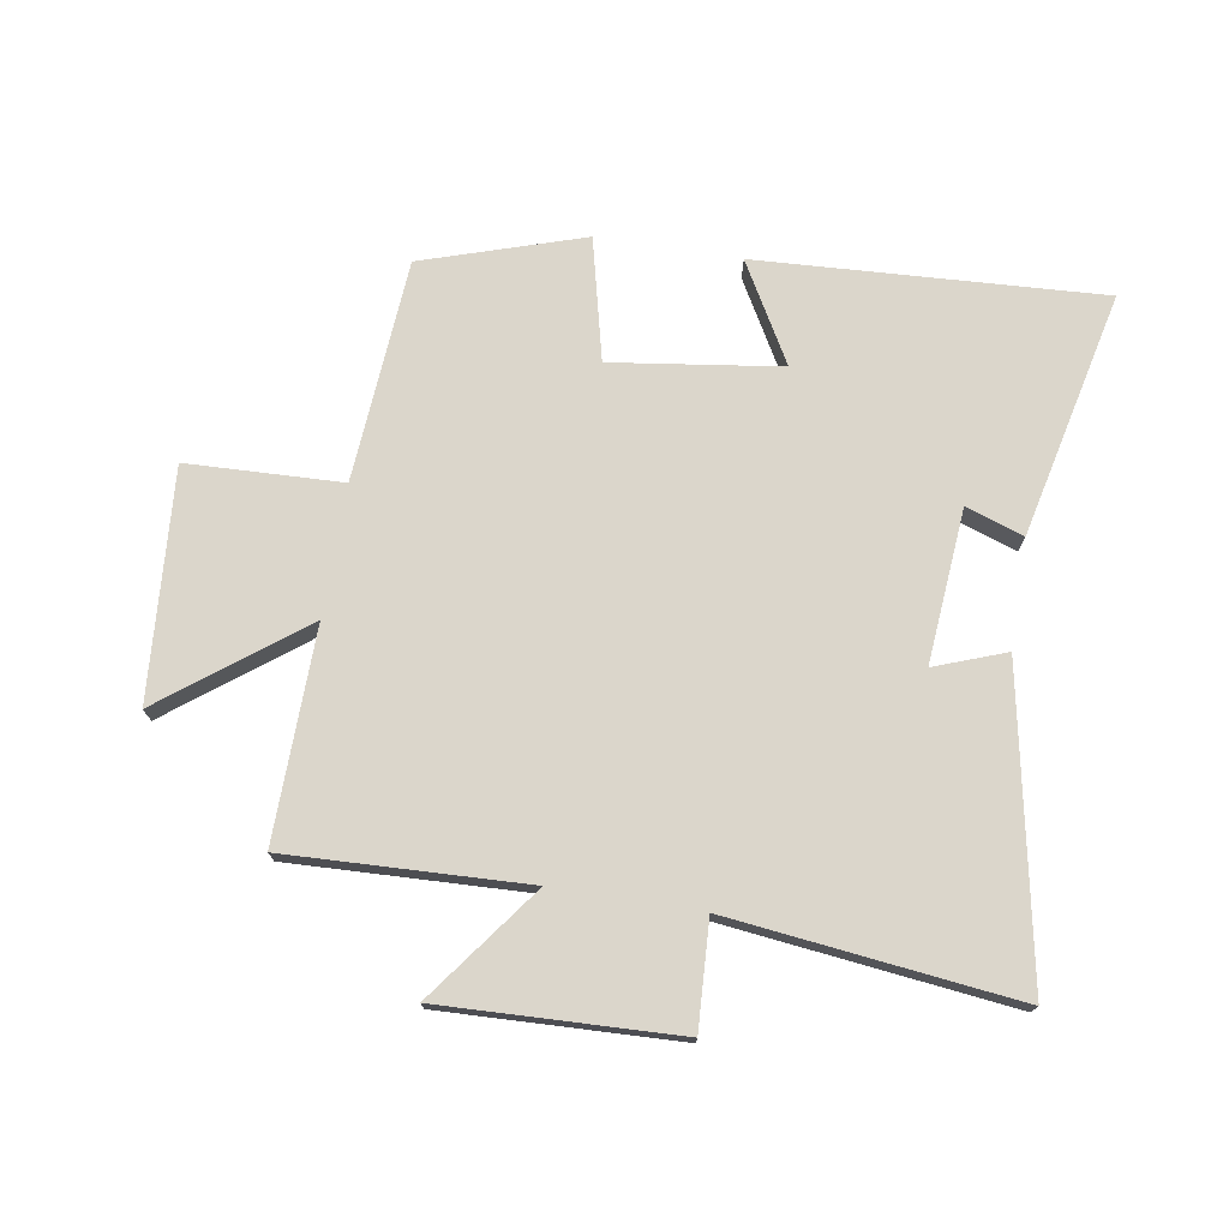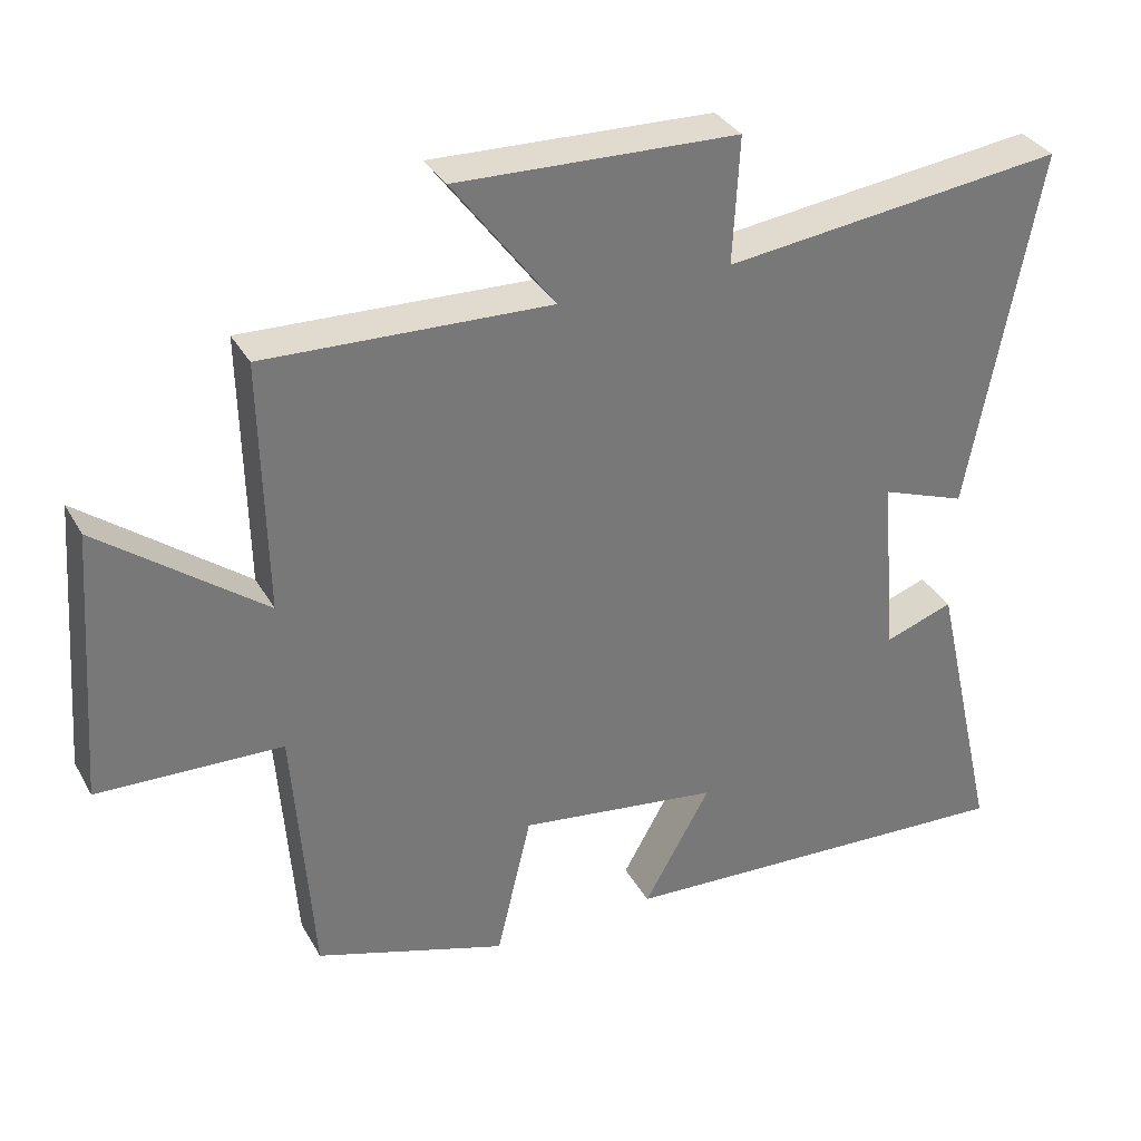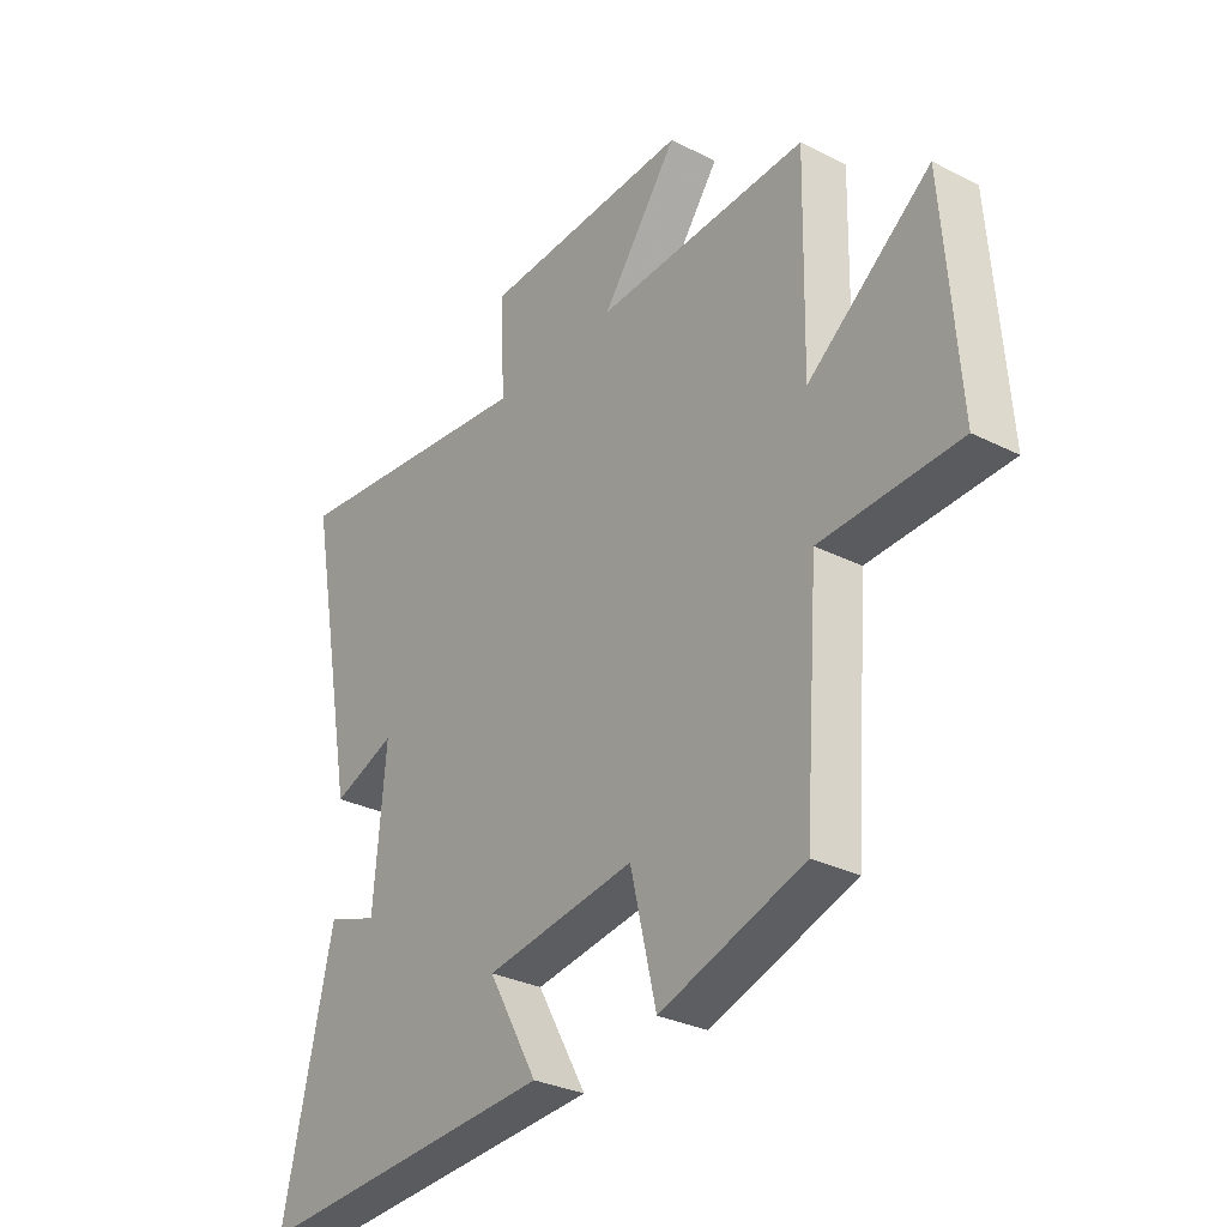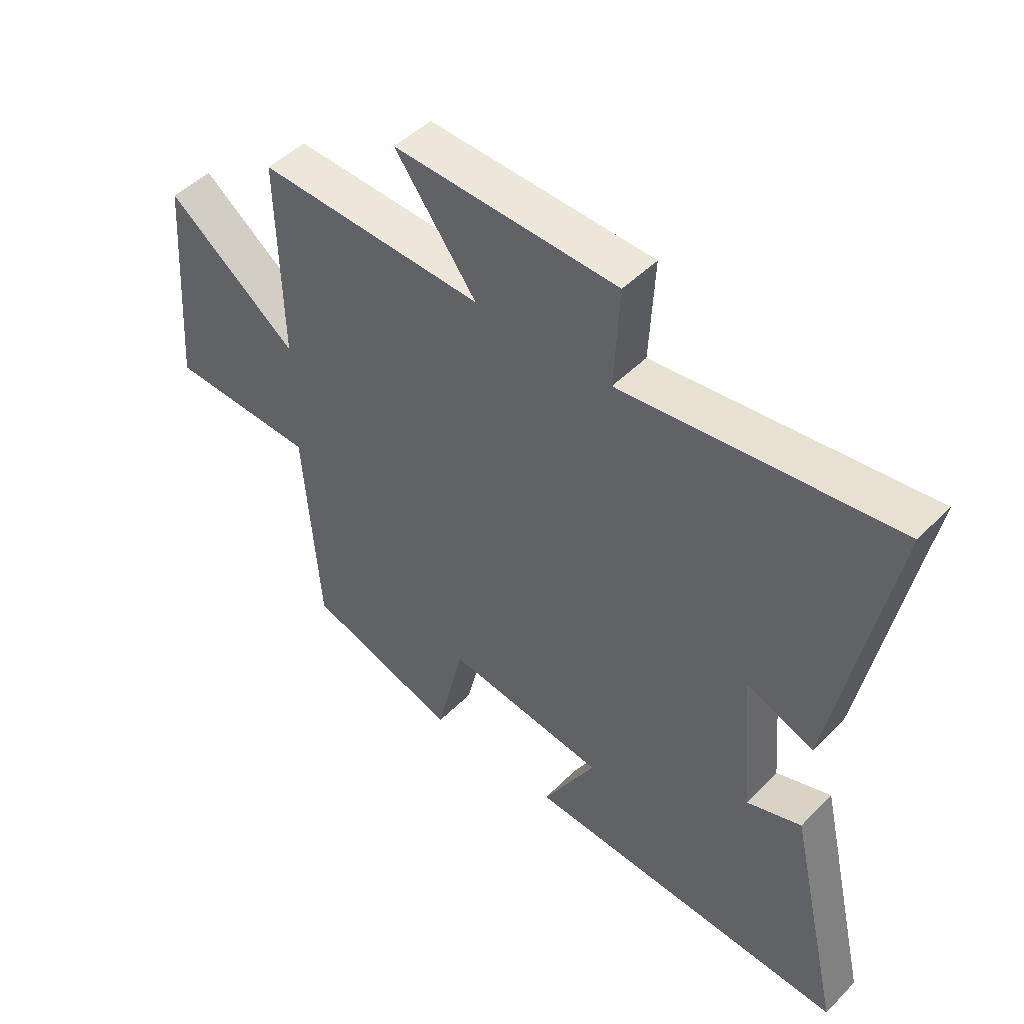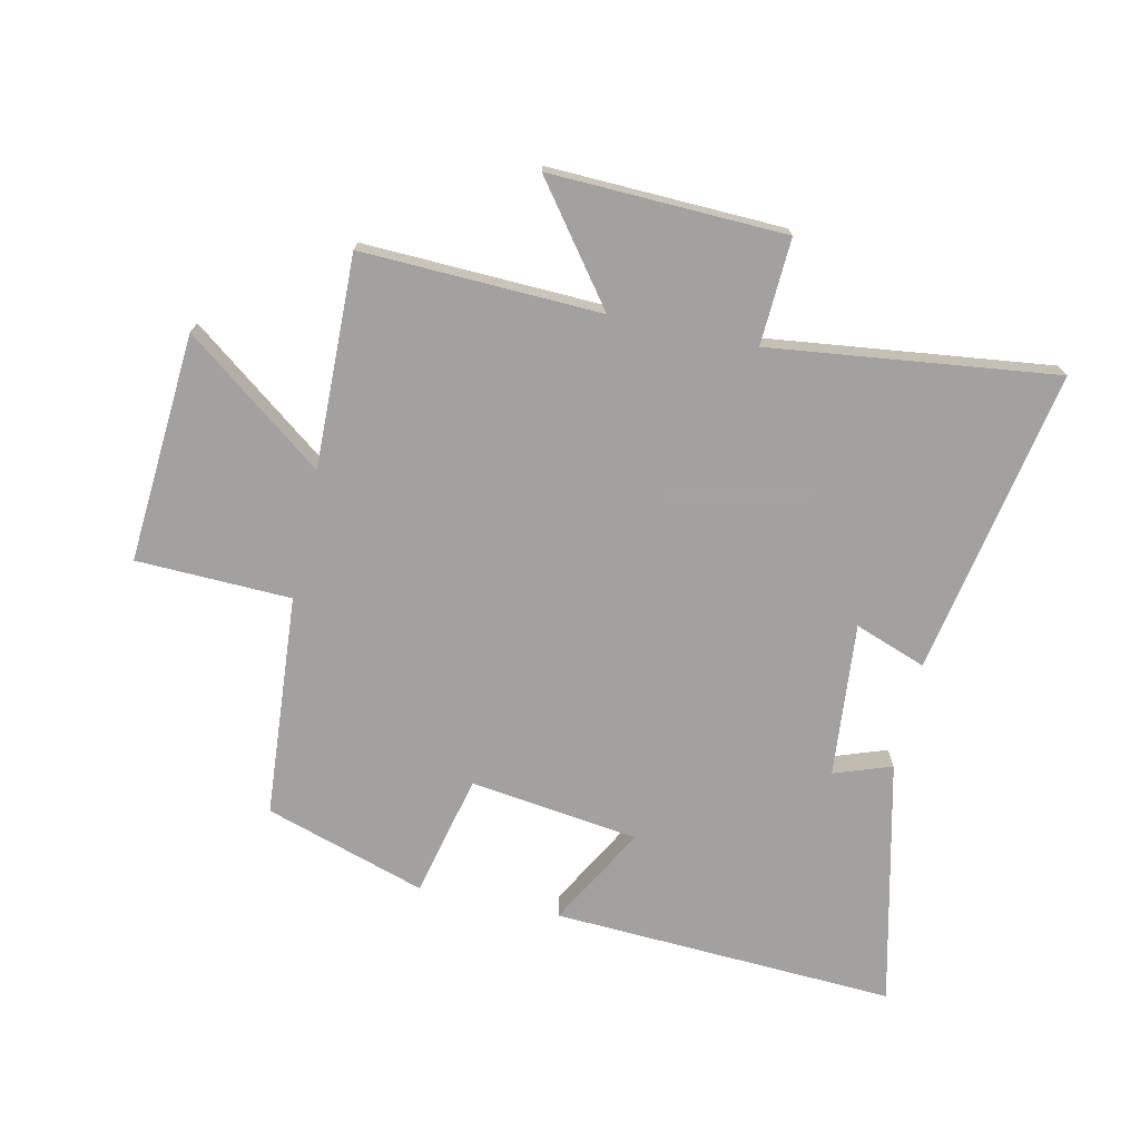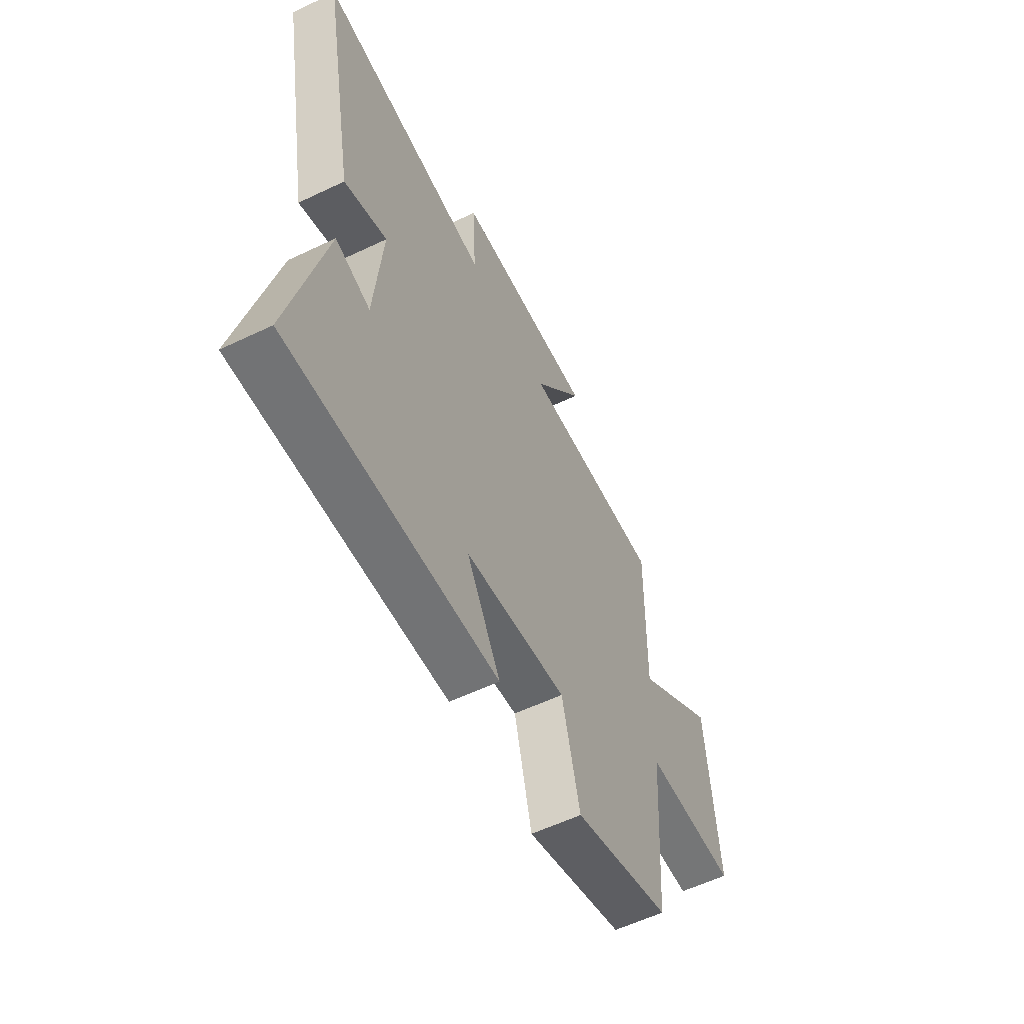
<metadata>
{"format":"obj","ext":"obj","renderer":"f3d","projection":"perspective","resolution":1024,"background":"white","views":[{"elev":73.5,"azim":9.2,"up":"+Y"},{"elev":33.9,"azim":-25.5,"up":"+Z"},{"elev":-30.6,"azim":-126.0,"up":"+Z"},{"elev":47.8,"azim":41.8,"up":"+Z"},{"elev":-72.3,"azim":-12.2,"up":"+Y"},{"elev":-58.4,"azim":116.2,"up":"+Z"}]}
</metadata>
<code>
v 0.593 0.07 -0.53
v 0.026 0.07 -0.5
v 0.118 0.07 -0.336
v -0.16 0.07 -0.298
v -0.208 0.07 -0.5
v -0.473 0.07 -0.415
v -0.5 0.07 -0.048
v -0.755 0.07 -0.039
v -0.727 0.07 0.339
v -0.5 0.07 0.166
v -0.507 0.07 0.515
v -0.114 0.07 0.5
v -0.255 0.07 0.689
v 0.133 0.07 0.675
v 0.124 0.07 0.5
v 0.595 0.07 0.556
v 0.5 0.07 0.053
v 0.383 0.07 0.096
v 0.405 0.07 -0.158
v 0.5 0.07 -0.125
v 0.593 0 -0.53
v 0.026 0 -0.5
v 0.118 0 -0.336
v -0.16 0 -0.298
v -0.208 0 -0.5
v -0.473 0 -0.415
v -0.5 0 -0.048
v -0.755 0 -0.039
v -0.727 0 0.339
v -0.5 0 0.166
v -0.507 0 0.515
v -0.114 0 0.5
v -0.255 0 0.689
v 0.133 0 0.675
v 0.124 0 0.5
v 0.595 0 0.556
v 0.5 0 0.053
v 0.383 0 0.096
v 0.405 0 -0.158
v 0.5 0 -0.125
f 1 2 3
f 20 1 3
f 19 20 3
f 18 19 3 4
f 15 16 17 18
f 15 18 4
f 12 13 14 15
f 12 15 4
f 4 5 6
f 12 4 6
f 11 12 6
f 10 11 6
f 7 8 9 10
f 6 7 10
f 23 22 21
f 23 21 40
f 23 40 39
f 24 23 39 38
f 38 37 36 35
f 24 38 35
f 35 34 33 32
f 24 35 32
f 26 25 24
f 26 24 32
f 26 32 31
f 26 31 30
f 30 29 28 27
f 30 27 26
f 1 21 22 2
f 2 22 23 3
f 3 23 24 4
f 4 24 25 5
f 5 25 26 6
f 6 26 27 7
f 7 27 28 8
f 8 28 29 9
f 9 29 30 10
f 10 30 31 11
f 11 31 32 12
f 12 32 33 13
f 13 33 34 14
f 14 34 35 15
f 15 35 36 16
f 16 36 37 17
f 17 37 38 18
f 18 38 39 19
f 19 39 40 20
f 20 40 21 1

</code>
